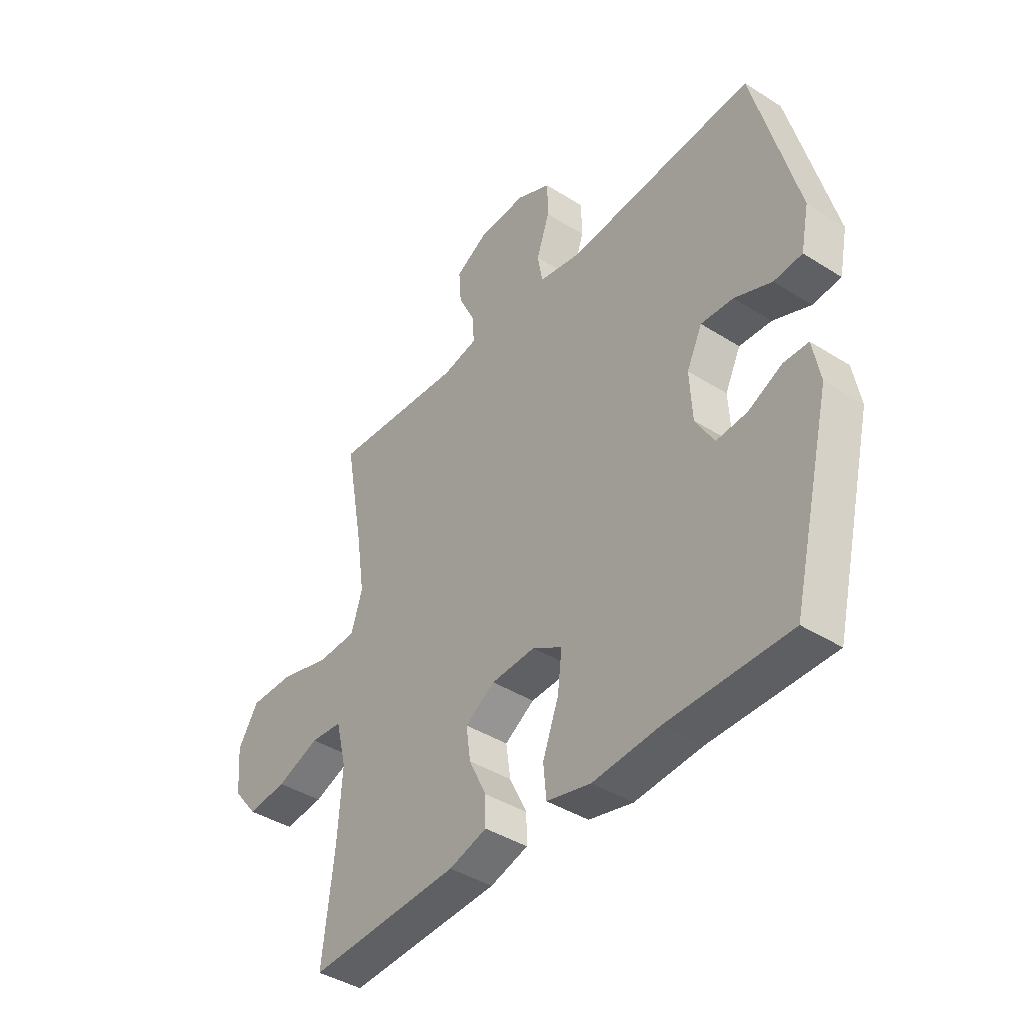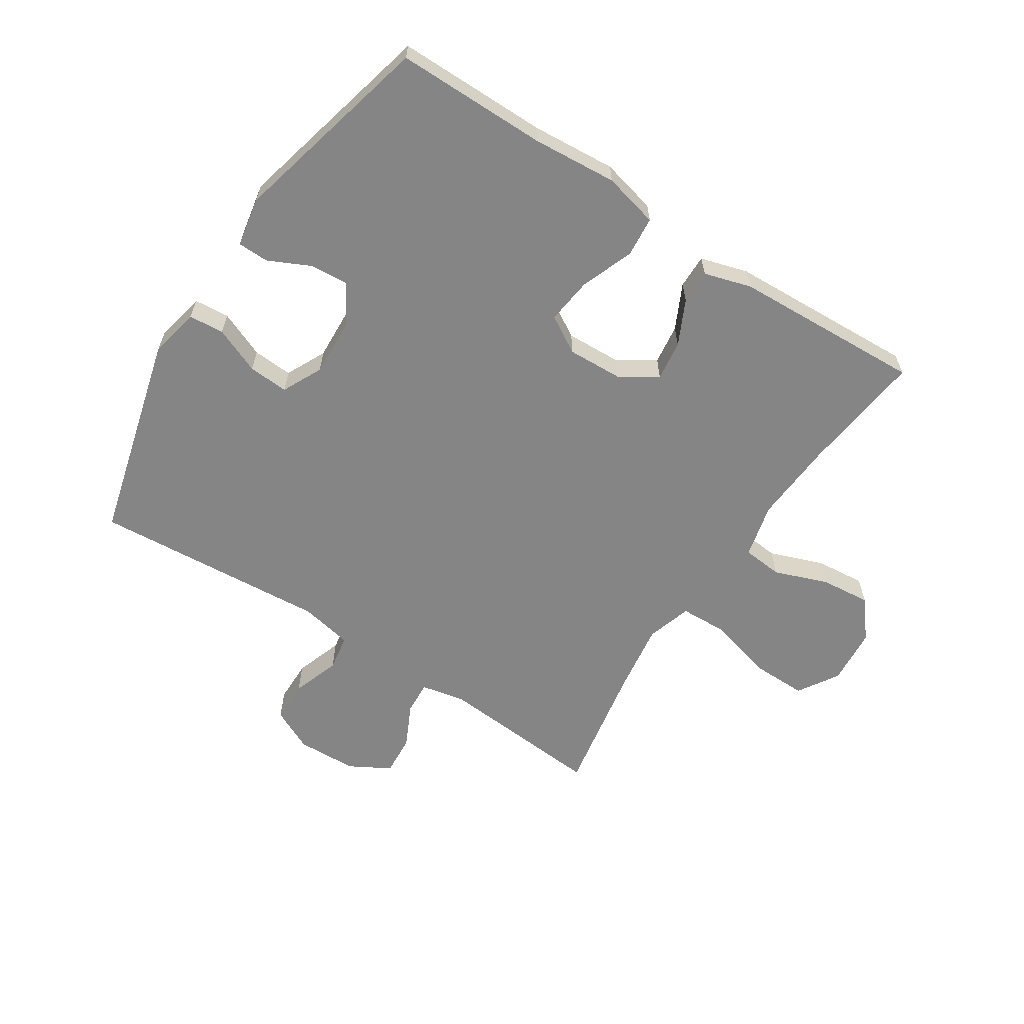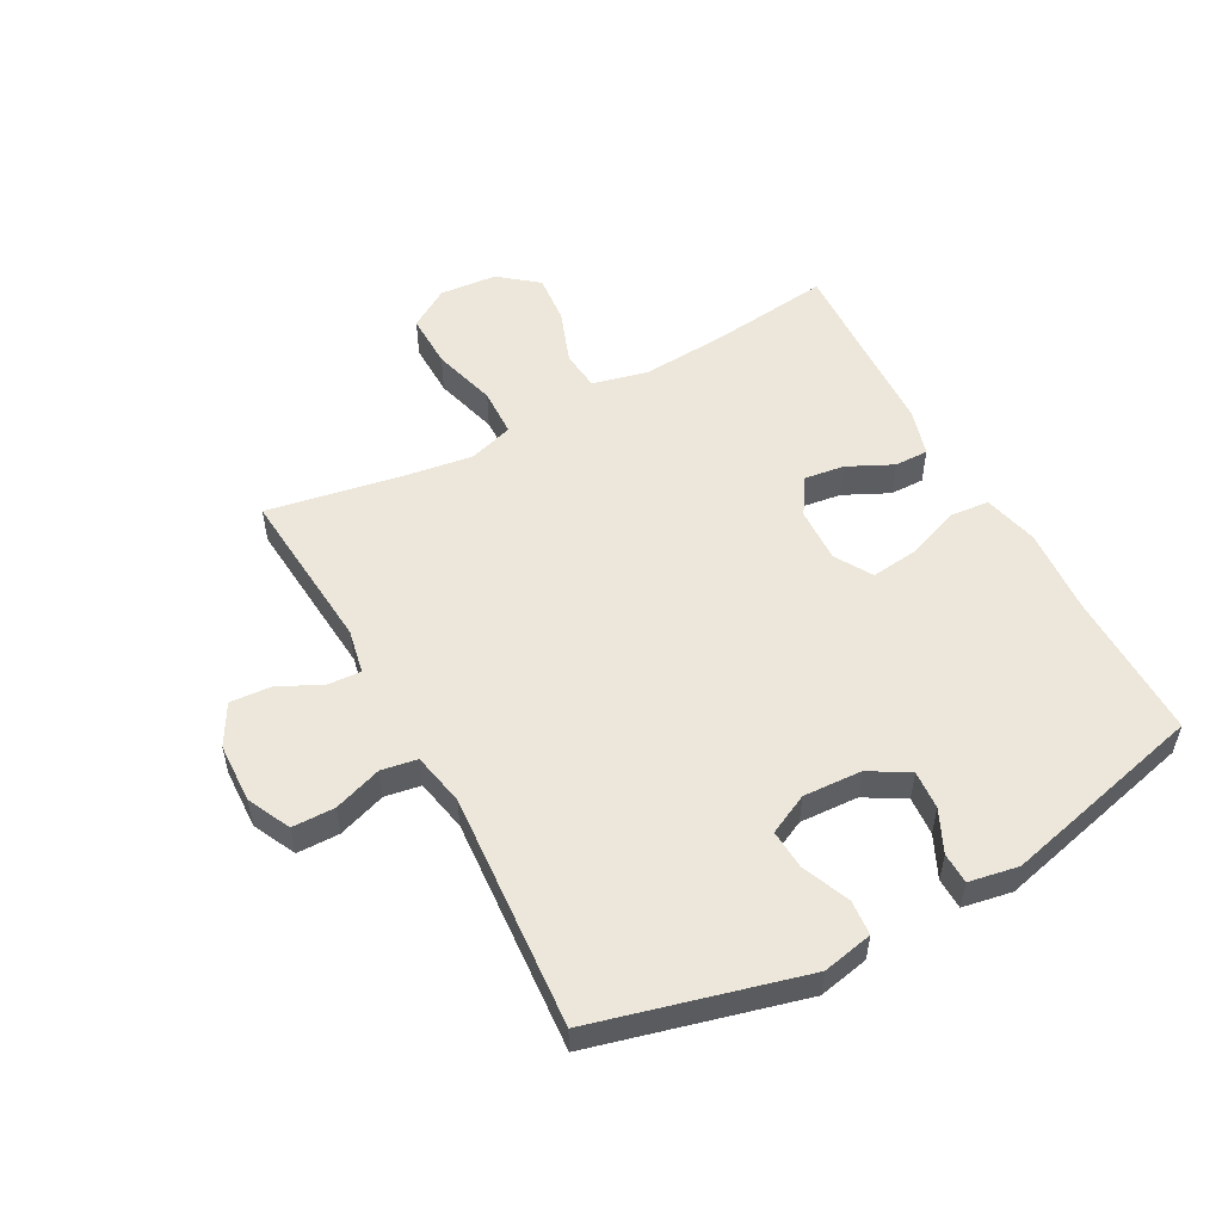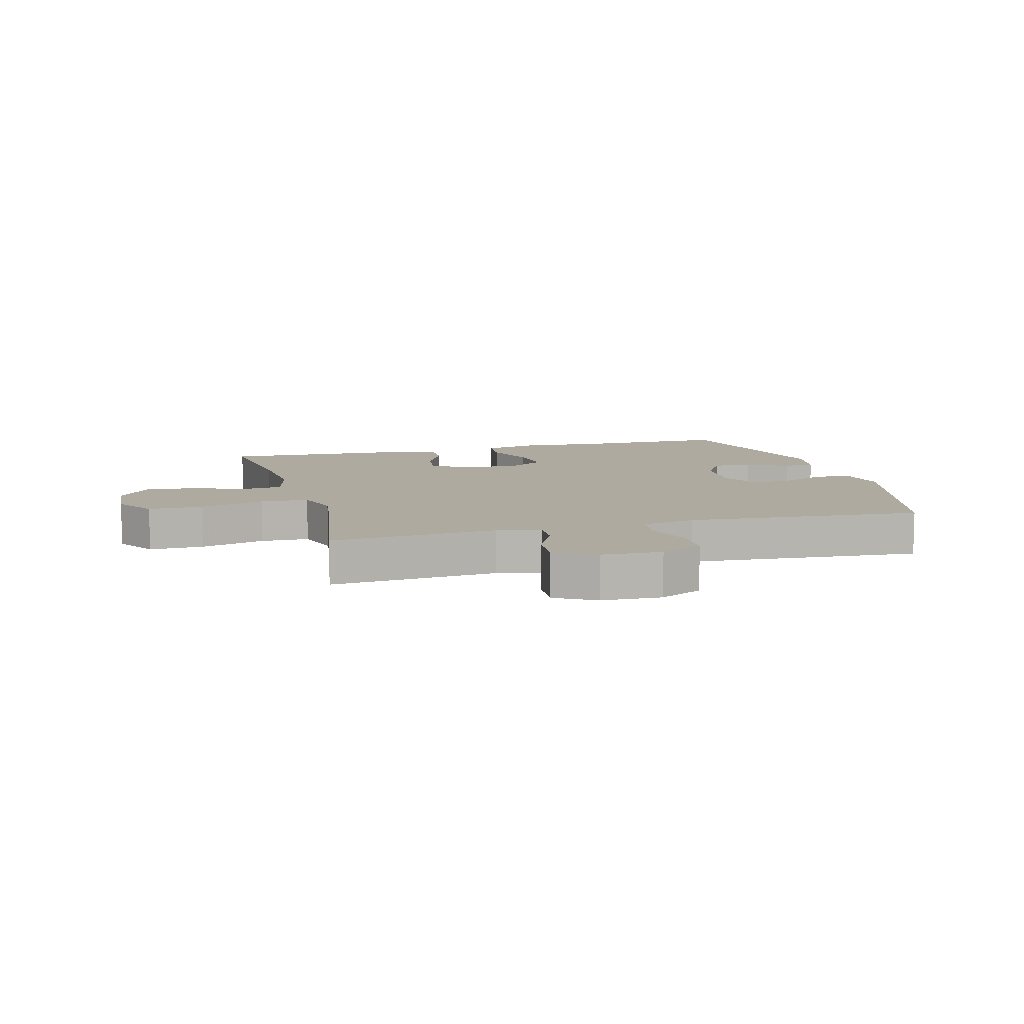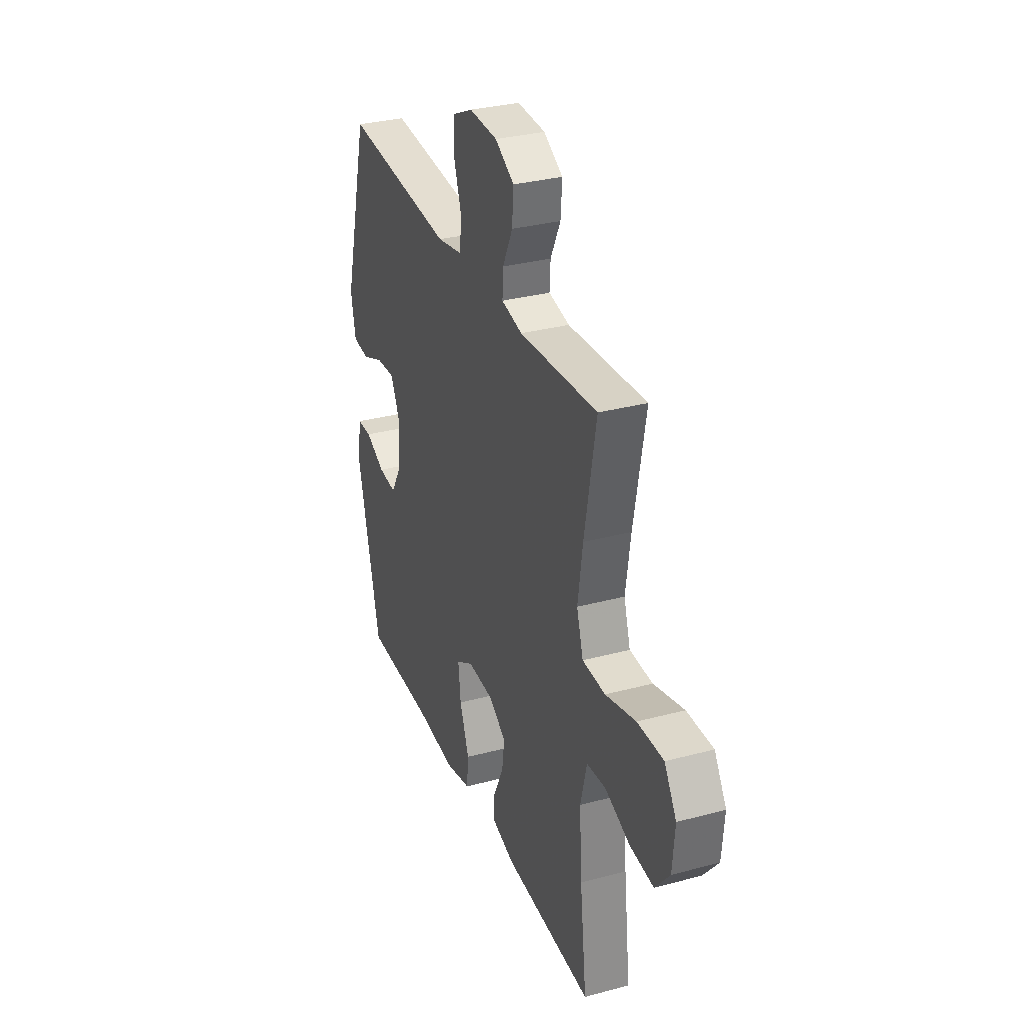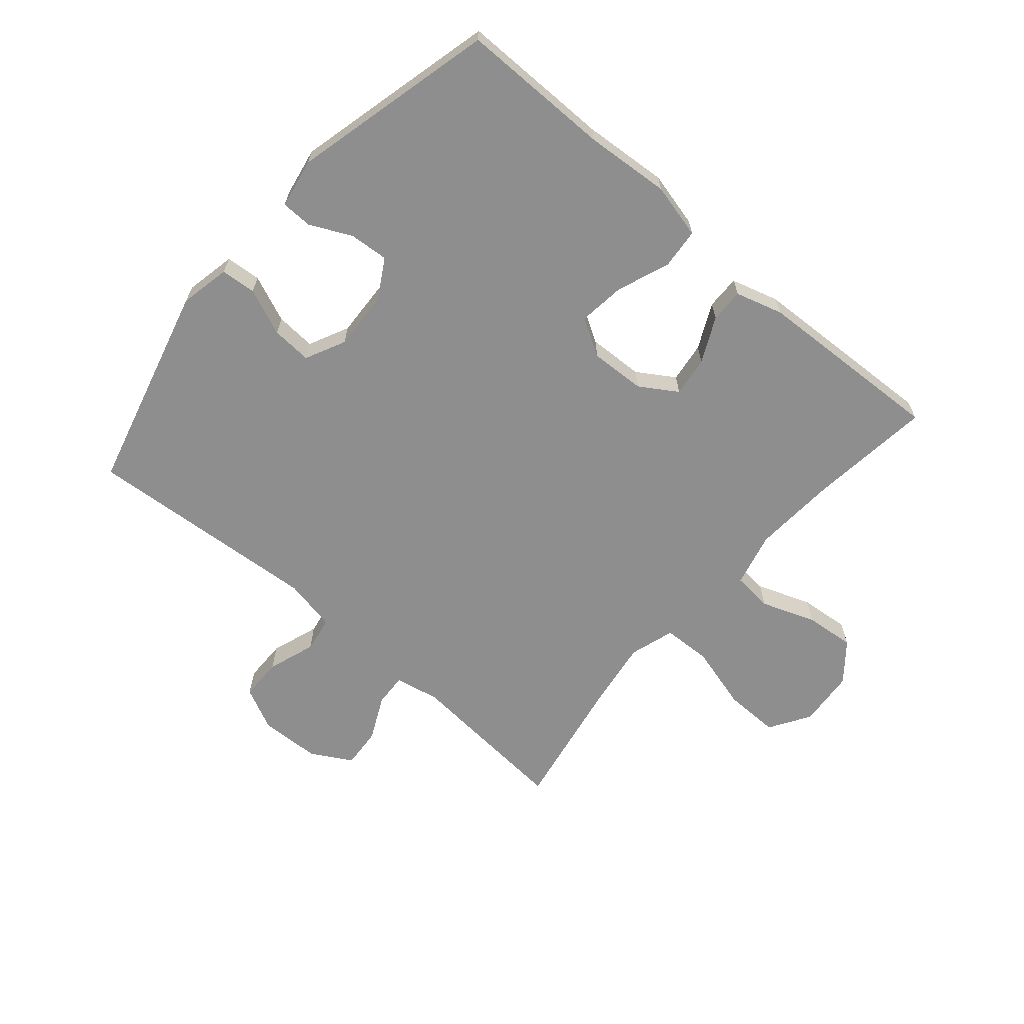
<metadata>
{"format":"obj","ext":"obj","renderer":"f3d","projection":"perspective","resolution":1024,"background":"white","views":[{"elev":-41.2,"azim":52.4,"up":"+Z"},{"elev":-61.7,"azim":146.9,"up":"+Y"},{"elev":53.3,"azim":61.3,"up":"+Y"},{"elev":9.4,"azim":-15.3,"up":"+Y"},{"elev":31.9,"azim":-110.6,"up":"+Z"},{"elev":-65.0,"azim":139.2,"up":"+Y"}]}
</metadata>
<code>
v -0.5 0.07 -0.5
v -0.476 0.07 -0.297
v -0.467 0.07 -0.16
v -0.489 0.07 -0.07
v -0.555 0.07 -0.064
v -0.644 0.07 -0.097
v -0.726 0.07 -0.105
v -0.777 0.07 -0.042
v -0.785 0.07 0.052
v -0.743 0.07 0.119
v -0.652 0.07 0.118
v -0.546 0.07 0.089
v -0.466 0.07 0.092
v -0.443 0.07 0.166
v -0.46 0.07 0.281
v -0.5 0.07 0.5
v -0.226 0.07 0.479
v -0.153 0.07 0.494
v -0.156 0.07 0.548
v -0.191 0.07 0.62
v -0.196 0.07 0.687
v -0.129 0.07 0.725
v -0.03 0.07 0.729
v 0.041 0.07 0.695
v 0.042 0.07 0.625
v 0.015 0.07 0.546
v 0.025 0.07 0.487
v 0.112 0.07 0.47
v 0.5 0.07 0.5
v 0.59 0.07 0.159
v 0.573 0.07 0.076
v 0.515 0.07 0.071
v 0.438 0.07 0.103
v 0.372 0.07 0.107
v 0.34 0.07 0.041
v 0.345 0.07 -0.055
v 0.383 0.07 -0.12
v 0.447 0.07 -0.115
v 0.516 0.07 -0.082
v 0.567 0.07 -0.083
v 0.582 0.07 -0.164
v 0.5 0.07 -0.5
v 0.251 0.07 -0.5
v 0.112 0.07 -0.511
v 0.021 0.07 -0.489
v 0.015 0.07 -0.423
v 0.048 0.07 -0.335
v 0.057 0.07 -0.259
v -0.004 0.07 -0.223
v -0.095 0.07 -0.227
v -0.156 0.07 -0.266
v -0.147 0.07 -0.332
v -0.111 0.07 -0.406
v -0.11 0.07 -0.462
v -0.188 0.07 -0.485
v -0.5 0 -0.5
v -0.476 0 -0.297
v -0.467 0 -0.16
v -0.489 0 -0.07
v -0.555 0 -0.064
v -0.644 0 -0.097
v -0.726 0 -0.105
v -0.777 0 -0.042
v -0.785 0 0.052
v -0.743 0 0.119
v -0.652 0 0.118
v -0.546 0 0.089
v -0.466 0 0.092
v -0.443 0 0.166
v -0.46 0 0.281
v -0.5 0 0.5
v -0.226 0 0.479
v -0.153 0 0.494
v -0.156 0 0.548
v -0.191 0 0.62
v -0.196 0 0.687
v -0.129 0 0.725
v -0.03 0 0.729
v 0.041 0 0.695
v 0.042 0 0.625
v 0.015 0 0.546
v 0.025 0 0.487
v 0.112 0 0.47
v 0.5 0 0.5
v 0.59 0 0.159
v 0.573 0 0.076
v 0.515 0 0.071
v 0.438 0 0.103
v 0.372 0 0.107
v 0.34 0 0.041
v 0.345 0 -0.055
v 0.383 0 -0.12
v 0.447 0 -0.115
v 0.516 0 -0.082
v 0.567 0 -0.083
v 0.582 0 -0.164
v 0.5 0 -0.5
v 0.251 0 -0.5
v 0.112 0 -0.511
v 0.021 0 -0.489
v 0.015 0 -0.423
v 0.048 0 -0.335
v 0.057 0 -0.259
v -0.004 0 -0.223
v -0.095 0 -0.227
v -0.156 0 -0.266
v -0.147 0 -0.332
v -0.111 0 -0.406
v -0.11 0 -0.462
v -0.188 0 -0.485
f 52 53 54 55
f 51 52 55 1
f 44 45 46 47
f 43 44 47 48
f 42 43 48
f 41 42 48 49
f 38 39 40 41
f 37 38 41 49
f 30 31 32 33
f 28 29 30 33
f 27 28 33 34
f 23 24 25 26
f 23 26 27
f 22 23 27
f 19 20 21 22
f 18 19 22 27
f 17 18 27 34
f 15 16 17 34
f 9 10 11 12
f 9 12 13
f 8 9 13
f 5 6 7 8
f 4 5 8 13
f 3 4 13 14
f 51 1 2
f 50 51 2 3
f 36 37 49 50
f 35 36 50 3
f 14 15 34 35
f 3 14 35
f 110 109 108 107
f 56 110 107 106
f 102 101 100 99
f 103 102 99 98
f 103 98 97
f 104 103 97 96
f 96 95 94 93
f 104 96 93 92
f 88 87 86 85
f 88 85 84 83
f 89 88 83 82
f 81 80 79 78
f 82 81 78
f 82 78 77
f 77 76 75 74
f 82 77 74 73
f 89 82 73 72
f 89 72 71 70
f 67 66 65 64
f 68 67 64
f 68 64 63
f 63 62 61 60
f 68 63 60 59
f 69 68 59 58
f 57 56 106
f 58 57 106 105
f 105 104 92 91
f 58 105 91 90
f 90 89 70 69
f 90 69 58
f 1 56 57 2
f 2 57 58 3
f 3 58 59 4
f 4 59 60 5
f 5 60 61 6
f 6 61 62 7
f 7 62 63 8
f 8 63 64 9
f 9 64 65 10
f 10 65 66 11
f 11 66 67 12
f 12 67 68 13
f 13 68 69 14
f 14 69 70 15
f 15 70 71 16
f 16 71 72 17
f 17 72 73 18
f 18 73 74 19
f 19 74 75 20
f 20 75 76 21
f 21 76 77 22
f 22 77 78 23
f 23 78 79 24
f 24 79 80 25
f 25 80 81 26
f 26 81 82 27
f 27 82 83 28
f 28 83 84 29
f 29 84 85 30
f 30 85 86 31
f 31 86 87 32
f 32 87 88 33
f 33 88 89 34
f 34 89 90 35
f 35 90 91 36
f 36 91 92 37
f 37 92 93 38
f 38 93 94 39
f 39 94 95 40
f 40 95 96 41
f 41 96 97 42
f 42 97 98 43
f 43 98 99 44
f 44 99 100 45
f 45 100 101 46
f 46 101 102 47
f 47 102 103 48
f 48 103 104 49
f 49 104 105 50
f 50 105 106 51
f 51 106 107 52
f 52 107 108 53
f 53 108 109 54
f 54 109 110 55
f 55 110 56 1

</code>
